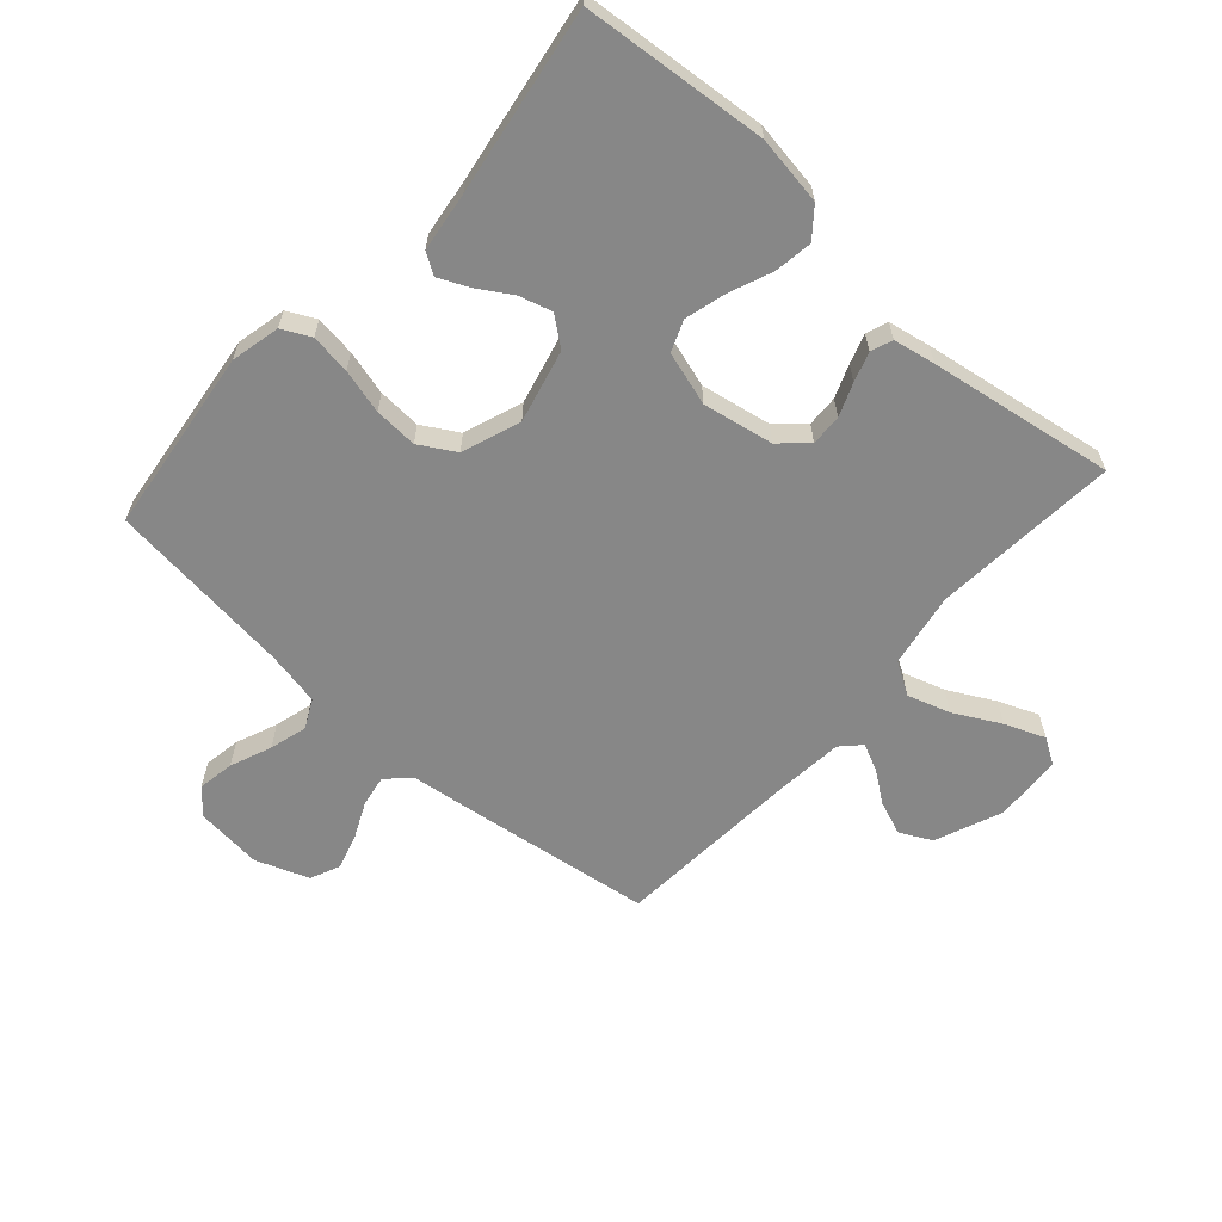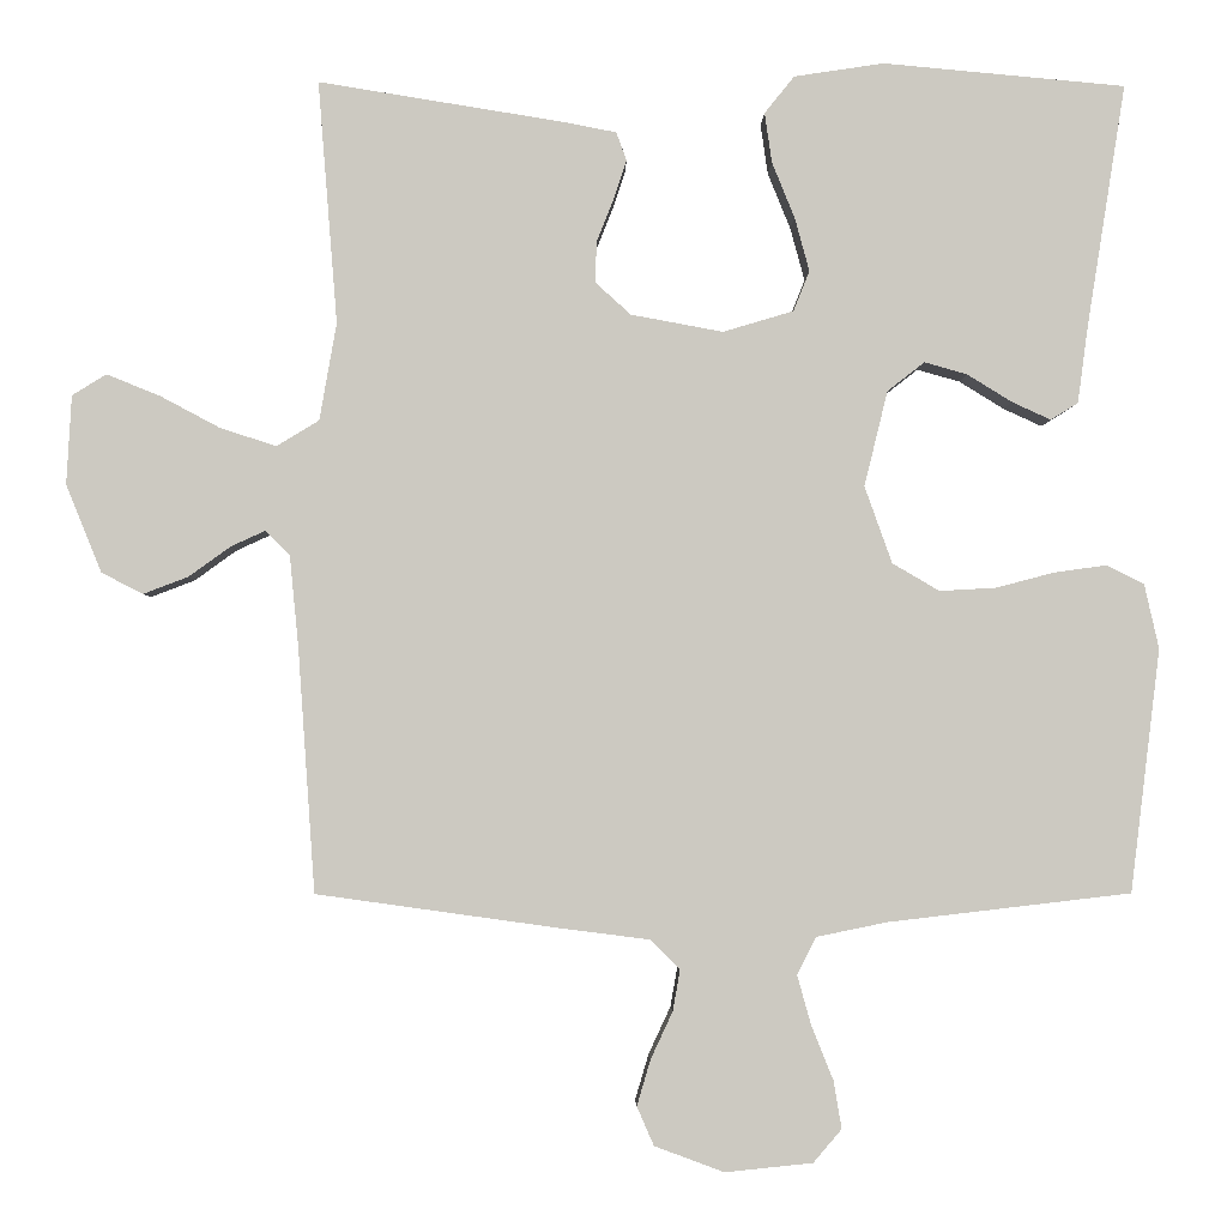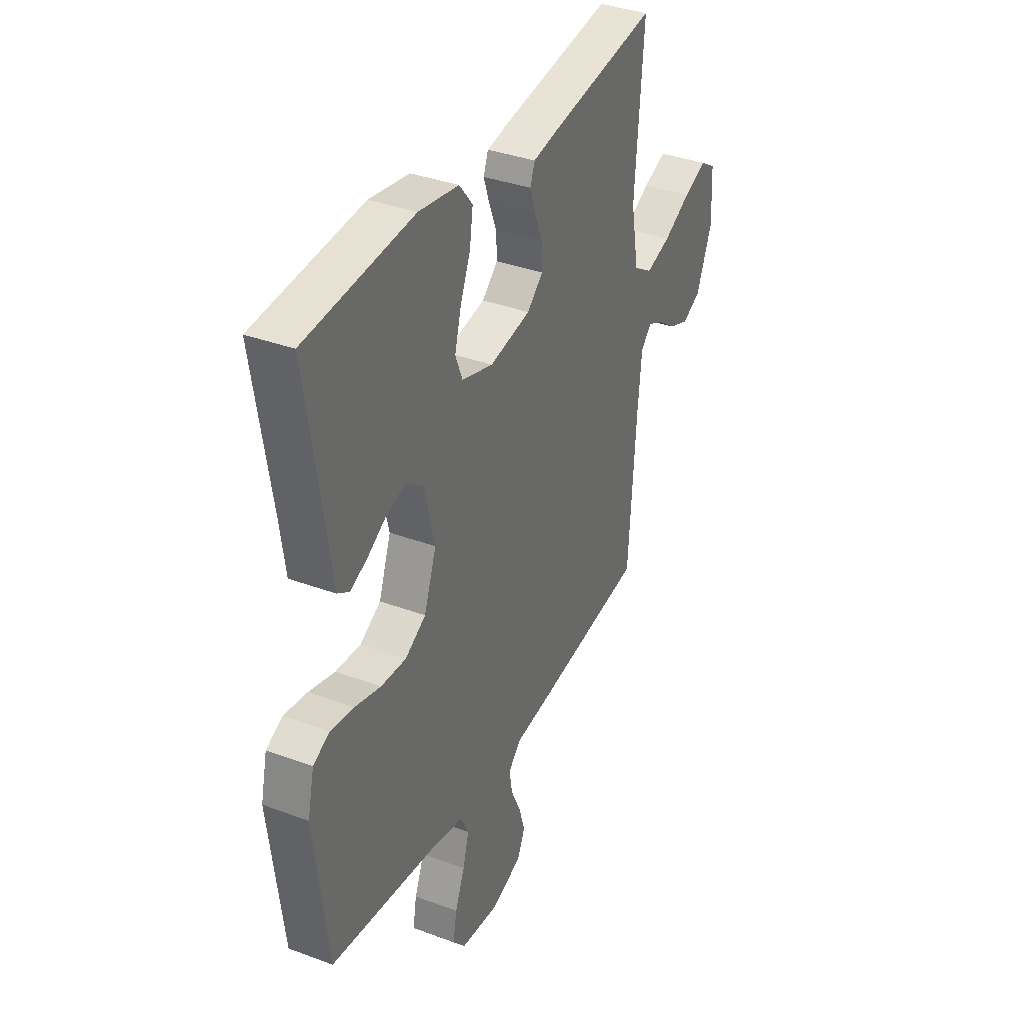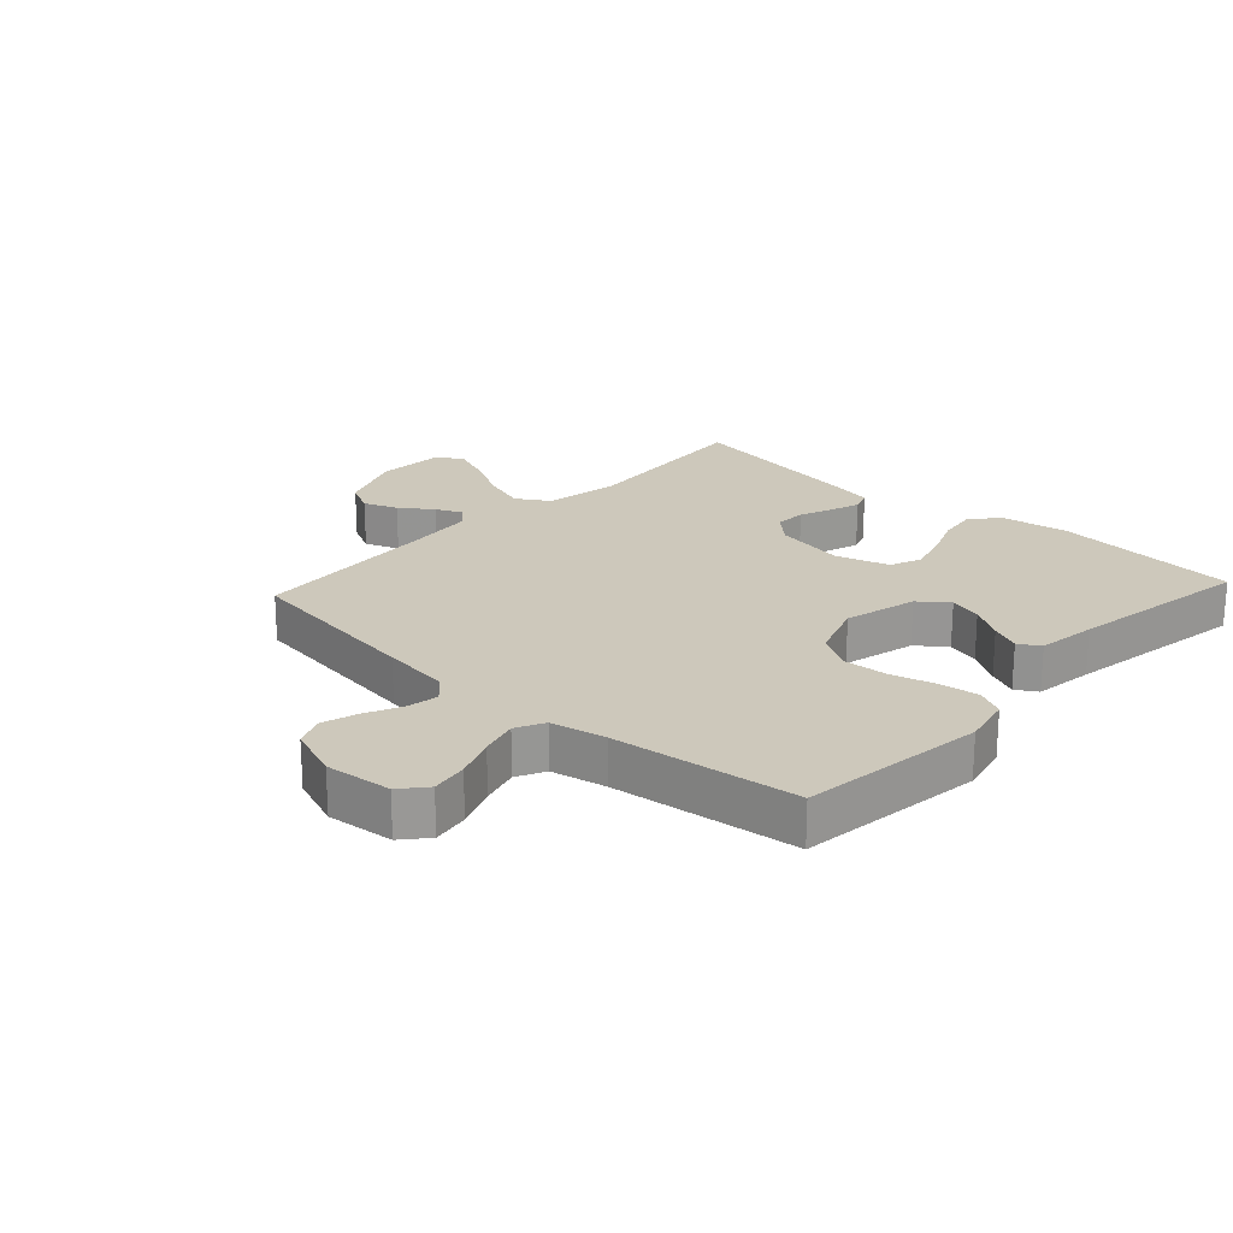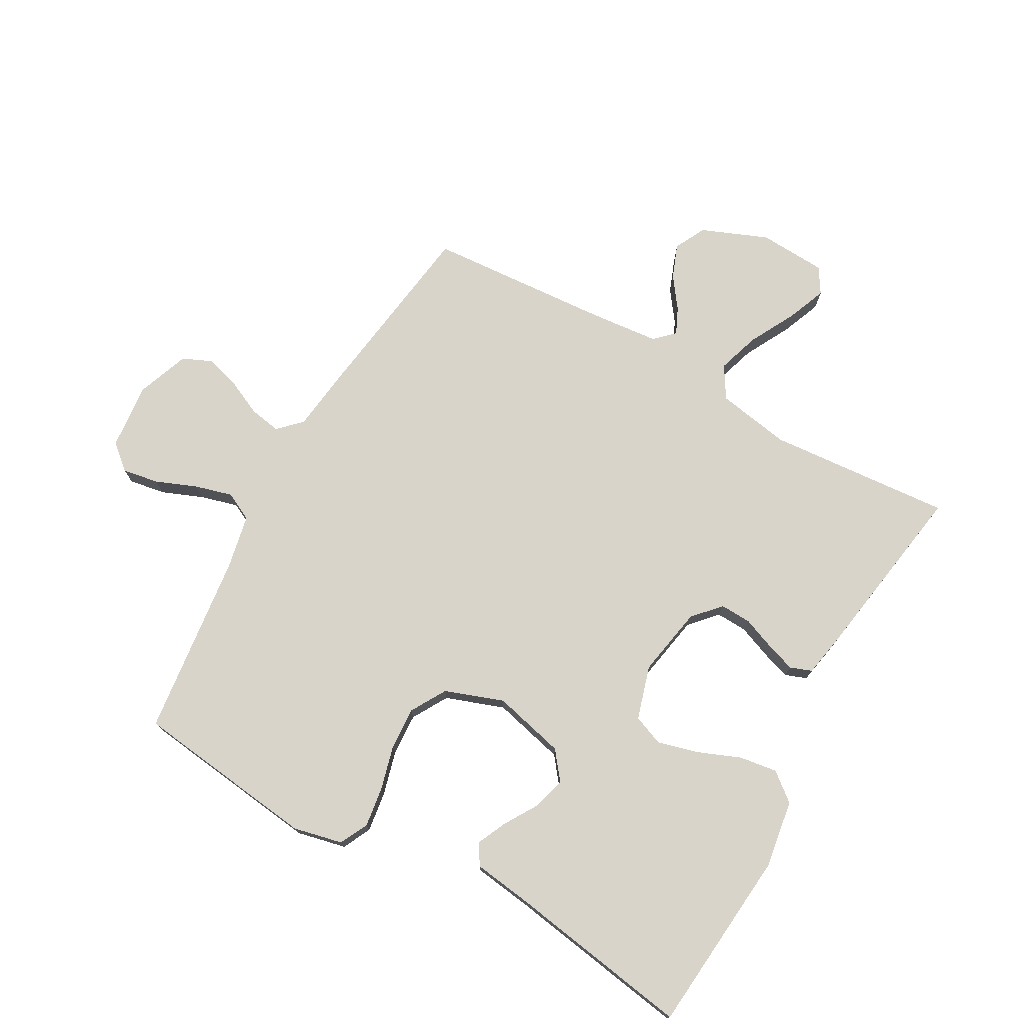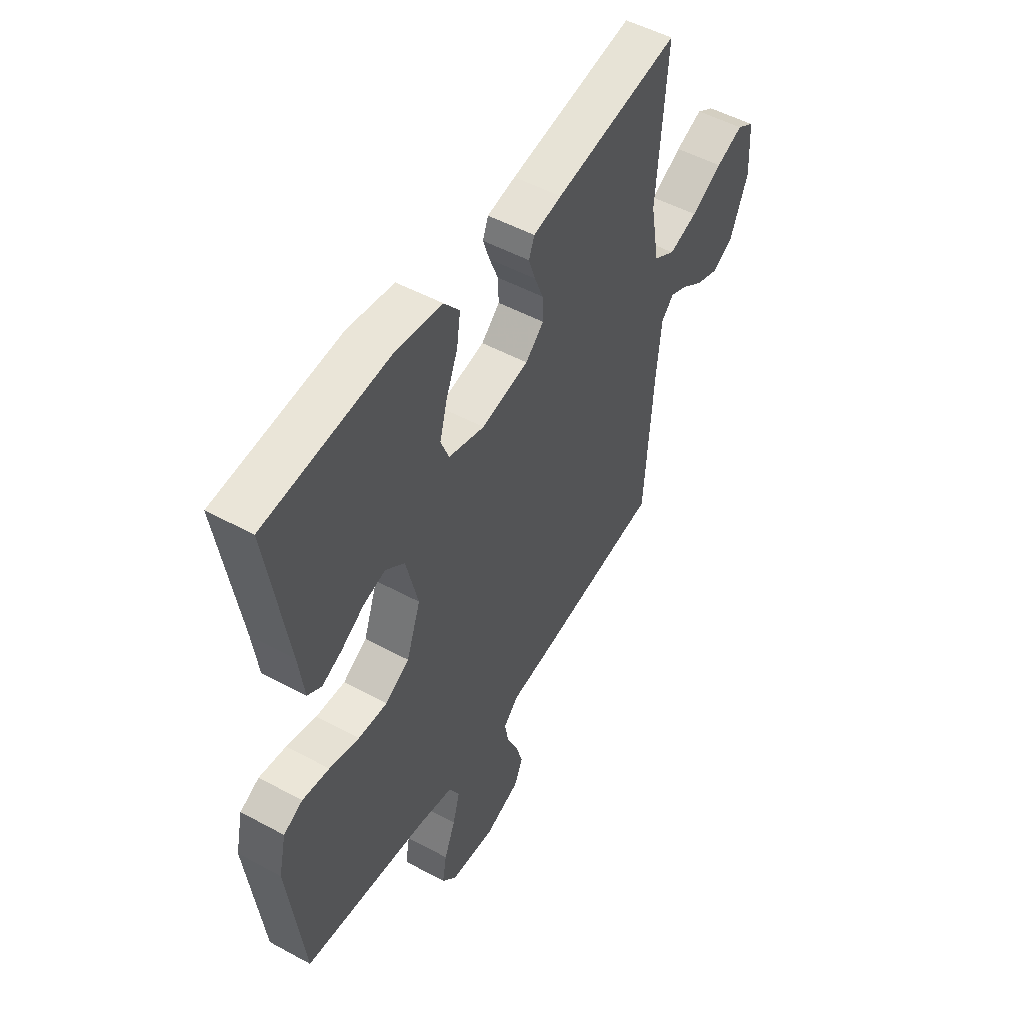
<metadata>
{"format":"obj","ext":"obj","renderer":"f3d","projection":"perspective","resolution":1024,"background":"white","views":[{"elev":-62.4,"azim":-41.8,"up":"+Y"},{"elev":-2.9,"azim":178.7,"up":"+Z"},{"elev":36.0,"azim":-64.0,"up":"+Z"},{"elev":21.8,"azim":-137.3,"up":"+Y"},{"elev":75.0,"azim":-60.7,"up":"+Y"},{"elev":51.0,"azim":-59.4,"up":"+Z"}]}
</metadata>
<code>
v 0.5 0.07 0.5
v 0.476 0.07 0.2
v 0.497 0.07 0.08
v 0.549 0.07 0.048
v 0.618 0.07 0.07
v 0.693 0.07 0.11
v 0.758 0.07 0.136
v 0.8 0.07 0.11
v 0.806 0.07 0
v 0.762 0.07 -0.108
v 0.711 0.07 -0.134
v 0.656 0.07 -0.113
v 0.605 0.07 -0.076
v 0.562 0.07 -0.056
v 0.532 0.07 -0.087
v 0.521 0.07 -0.2
v 0.5 0.07 -0.5
v 0.2 0.07 -0.542
v 0.09 0.07 -0.556
v 0.054 0.07 -0.592
v 0.063 0.07 -0.643
v 0.09 0.07 -0.701
v 0.107 0.07 -0.758
v 0.086 0.07 -0.806
v 0 0.07 -0.838
v -0.108 0.07 -0.827
v -0.143 0.07 -0.786
v -0.133 0.07 -0.727
v -0.106 0.07 -0.66
v -0.089 0.07 -0.599
v -0.112 0.07 -0.553
v -0.2 0.07 -0.535
v -0.5 0.07 -0.5
v -0.537 0.07 -0.2
v -0.519 0.07 -0.12
v -0.473 0.07 -0.097
v -0.408 0.07 -0.106
v -0.336 0.07 -0.125
v -0.266 0.07 -0.129
v -0.208 0.07 -0.095
v -0.174 0.07 0
v -0.203 0.07 0.118
v -0.249 0.07 0.154
v -0.302 0.07 0.139
v -0.357 0.07 0.105
v -0.405 0.07 0.083
v -0.439 0.07 0.104
v -0.452 0.07 0.2
v -0.5 0.07 0.5
v -0.2 0.07 0.527
v -0.089 0.07 0.51
v -0.052 0.07 0.464
v -0.061 0.07 0.402
v -0.089 0.07 0.333
v -0.107 0.07 0.267
v -0.087 0.07 0.217
v 0 0.07 0.191
v 0.114 0.07 0.212
v 0.158 0.07 0.252
v 0.156 0.07 0.303
v 0.135 0.07 0.356
v 0.119 0.07 0.404
v 0.132 0.07 0.439
v 0.2 0.07 0.452
v 0.5 0 0.5
v 0.476 0 0.2
v 0.497 0 0.08
v 0.549 0 0.048
v 0.618 0 0.07
v 0.693 0 0.11
v 0.758 0 0.136
v 0.8 0 0.11
v 0.806 0 0
v 0.762 0 -0.108
v 0.711 0 -0.134
v 0.656 0 -0.113
v 0.605 0 -0.076
v 0.562 0 -0.056
v 0.532 0 -0.087
v 0.521 0 -0.2
v 0.5 0 -0.5
v 0.2 0 -0.542
v 0.09 0 -0.556
v 0.054 0 -0.592
v 0.063 0 -0.643
v 0.09 0 -0.701
v 0.107 0 -0.758
v 0.086 0 -0.806
v 0 0 -0.838
v -0.108 0 -0.827
v -0.143 0 -0.786
v -0.133 0 -0.727
v -0.106 0 -0.66
v -0.089 0 -0.599
v -0.112 0 -0.553
v -0.2 0 -0.535
v -0.5 0 -0.5
v -0.537 0 -0.2
v -0.519 0 -0.12
v -0.473 0 -0.097
v -0.408 0 -0.106
v -0.336 0 -0.125
v -0.266 0 -0.129
v -0.208 0 -0.095
v -0.174 0 0
v -0.203 0 0.118
v -0.249 0 0.154
v -0.302 0 0.139
v -0.357 0 0.105
v -0.405 0 0.083
v -0.439 0 0.104
v -0.452 0 0.2
v -0.5 0 0.5
v -0.2 0 0.527
v -0.089 0 0.51
v -0.052 0 0.464
v -0.061 0 0.402
v -0.089 0 0.333
v -0.107 0 0.267
v -0.087 0 0.217
v 0 0 0.191
v 0.114 0 0.212
v 0.158 0 0.252
v 0.156 0 0.303
v 0.135 0 0.356
v 0.119 0 0.404
v 0.132 0 0.439
v 0.2 0 0.452
f 63 64 1 2
f 60 61 62 63
f 60 63 2 3
f 59 60 3
f 58 59 3 4
f 57 58 4
f 51 52 53 54
f 51 54 55
f 48 49 50 51
f 48 51 55
f 47 48 55 56
f 44 45 46 47
f 43 44 47 56
f 35 36 37 38
f 35 38 39
f 32 33 34 35
f 31 32 35 39
f 30 31 39 40
f 26 27 28 29
f 26 29 30
f 25 26 30
f 21 22 23 24
f 20 21 24 25
f 16 17 18 19
f 15 16 19
f 15 19 20
f 10 11 12 13
f 10 13 14
f 9 10 14
f 8 9 14
f 5 6 7 8
f 4 5 8 14
f 57 4 14 15
f 42 43 56 57
f 41 42 57 15
f 20 25 30 40
f 15 20 40 41
f 66 65 128 127
f 127 126 125 124
f 67 66 127 124
f 67 124 123
f 68 67 123 122
f 68 122 121
f 118 117 116 115
f 119 118 115
f 115 114 113 112
f 119 115 112
f 120 119 112 111
f 111 110 109 108
f 120 111 108 107
f 102 101 100 99
f 103 102 99
f 99 98 97 96
f 103 99 96 95
f 104 103 95 94
f 93 92 91 90
f 94 93 90
f 94 90 89
f 88 87 86 85
f 89 88 85 84
f 83 82 81 80
f 83 80 79
f 84 83 79
f 77 76 75 74
f 78 77 74
f 78 74 73
f 78 73 72
f 72 71 70 69
f 78 72 69 68
f 79 78 68 121
f 121 120 107 106
f 79 121 106 105
f 104 94 89 84
f 105 104 84 79
f 1 65 66 2
f 2 66 67 3
f 3 67 68 4
f 4 68 69 5
f 5 69 70 6
f 6 70 71 7
f 7 71 72 8
f 8 72 73 9
f 9 73 74 10
f 10 74 75 11
f 11 75 76 12
f 12 76 77 13
f 13 77 78 14
f 14 78 79 15
f 15 79 80 16
f 16 80 81 17
f 17 81 82 18
f 18 82 83 19
f 19 83 84 20
f 20 84 85 21
f 21 85 86 22
f 22 86 87 23
f 23 87 88 24
f 24 88 89 25
f 25 89 90 26
f 26 90 91 27
f 27 91 92 28
f 28 92 93 29
f 29 93 94 30
f 30 94 95 31
f 31 95 96 32
f 32 96 97 33
f 33 97 98 34
f 34 98 99 35
f 35 99 100 36
f 36 100 101 37
f 37 101 102 38
f 38 102 103 39
f 39 103 104 40
f 40 104 105 41
f 41 105 106 42
f 42 106 107 43
f 43 107 108 44
f 44 108 109 45
f 45 109 110 46
f 46 110 111 47
f 47 111 112 48
f 48 112 113 49
f 49 113 114 50
f 50 114 115 51
f 51 115 116 52
f 52 116 117 53
f 53 117 118 54
f 54 118 119 55
f 55 119 120 56
f 56 120 121 57
f 57 121 122 58
f 58 122 123 59
f 59 123 124 60
f 60 124 125 61
f 61 125 126 62
f 62 126 127 63
f 63 127 128 64
f 64 128 65 1

</code>
